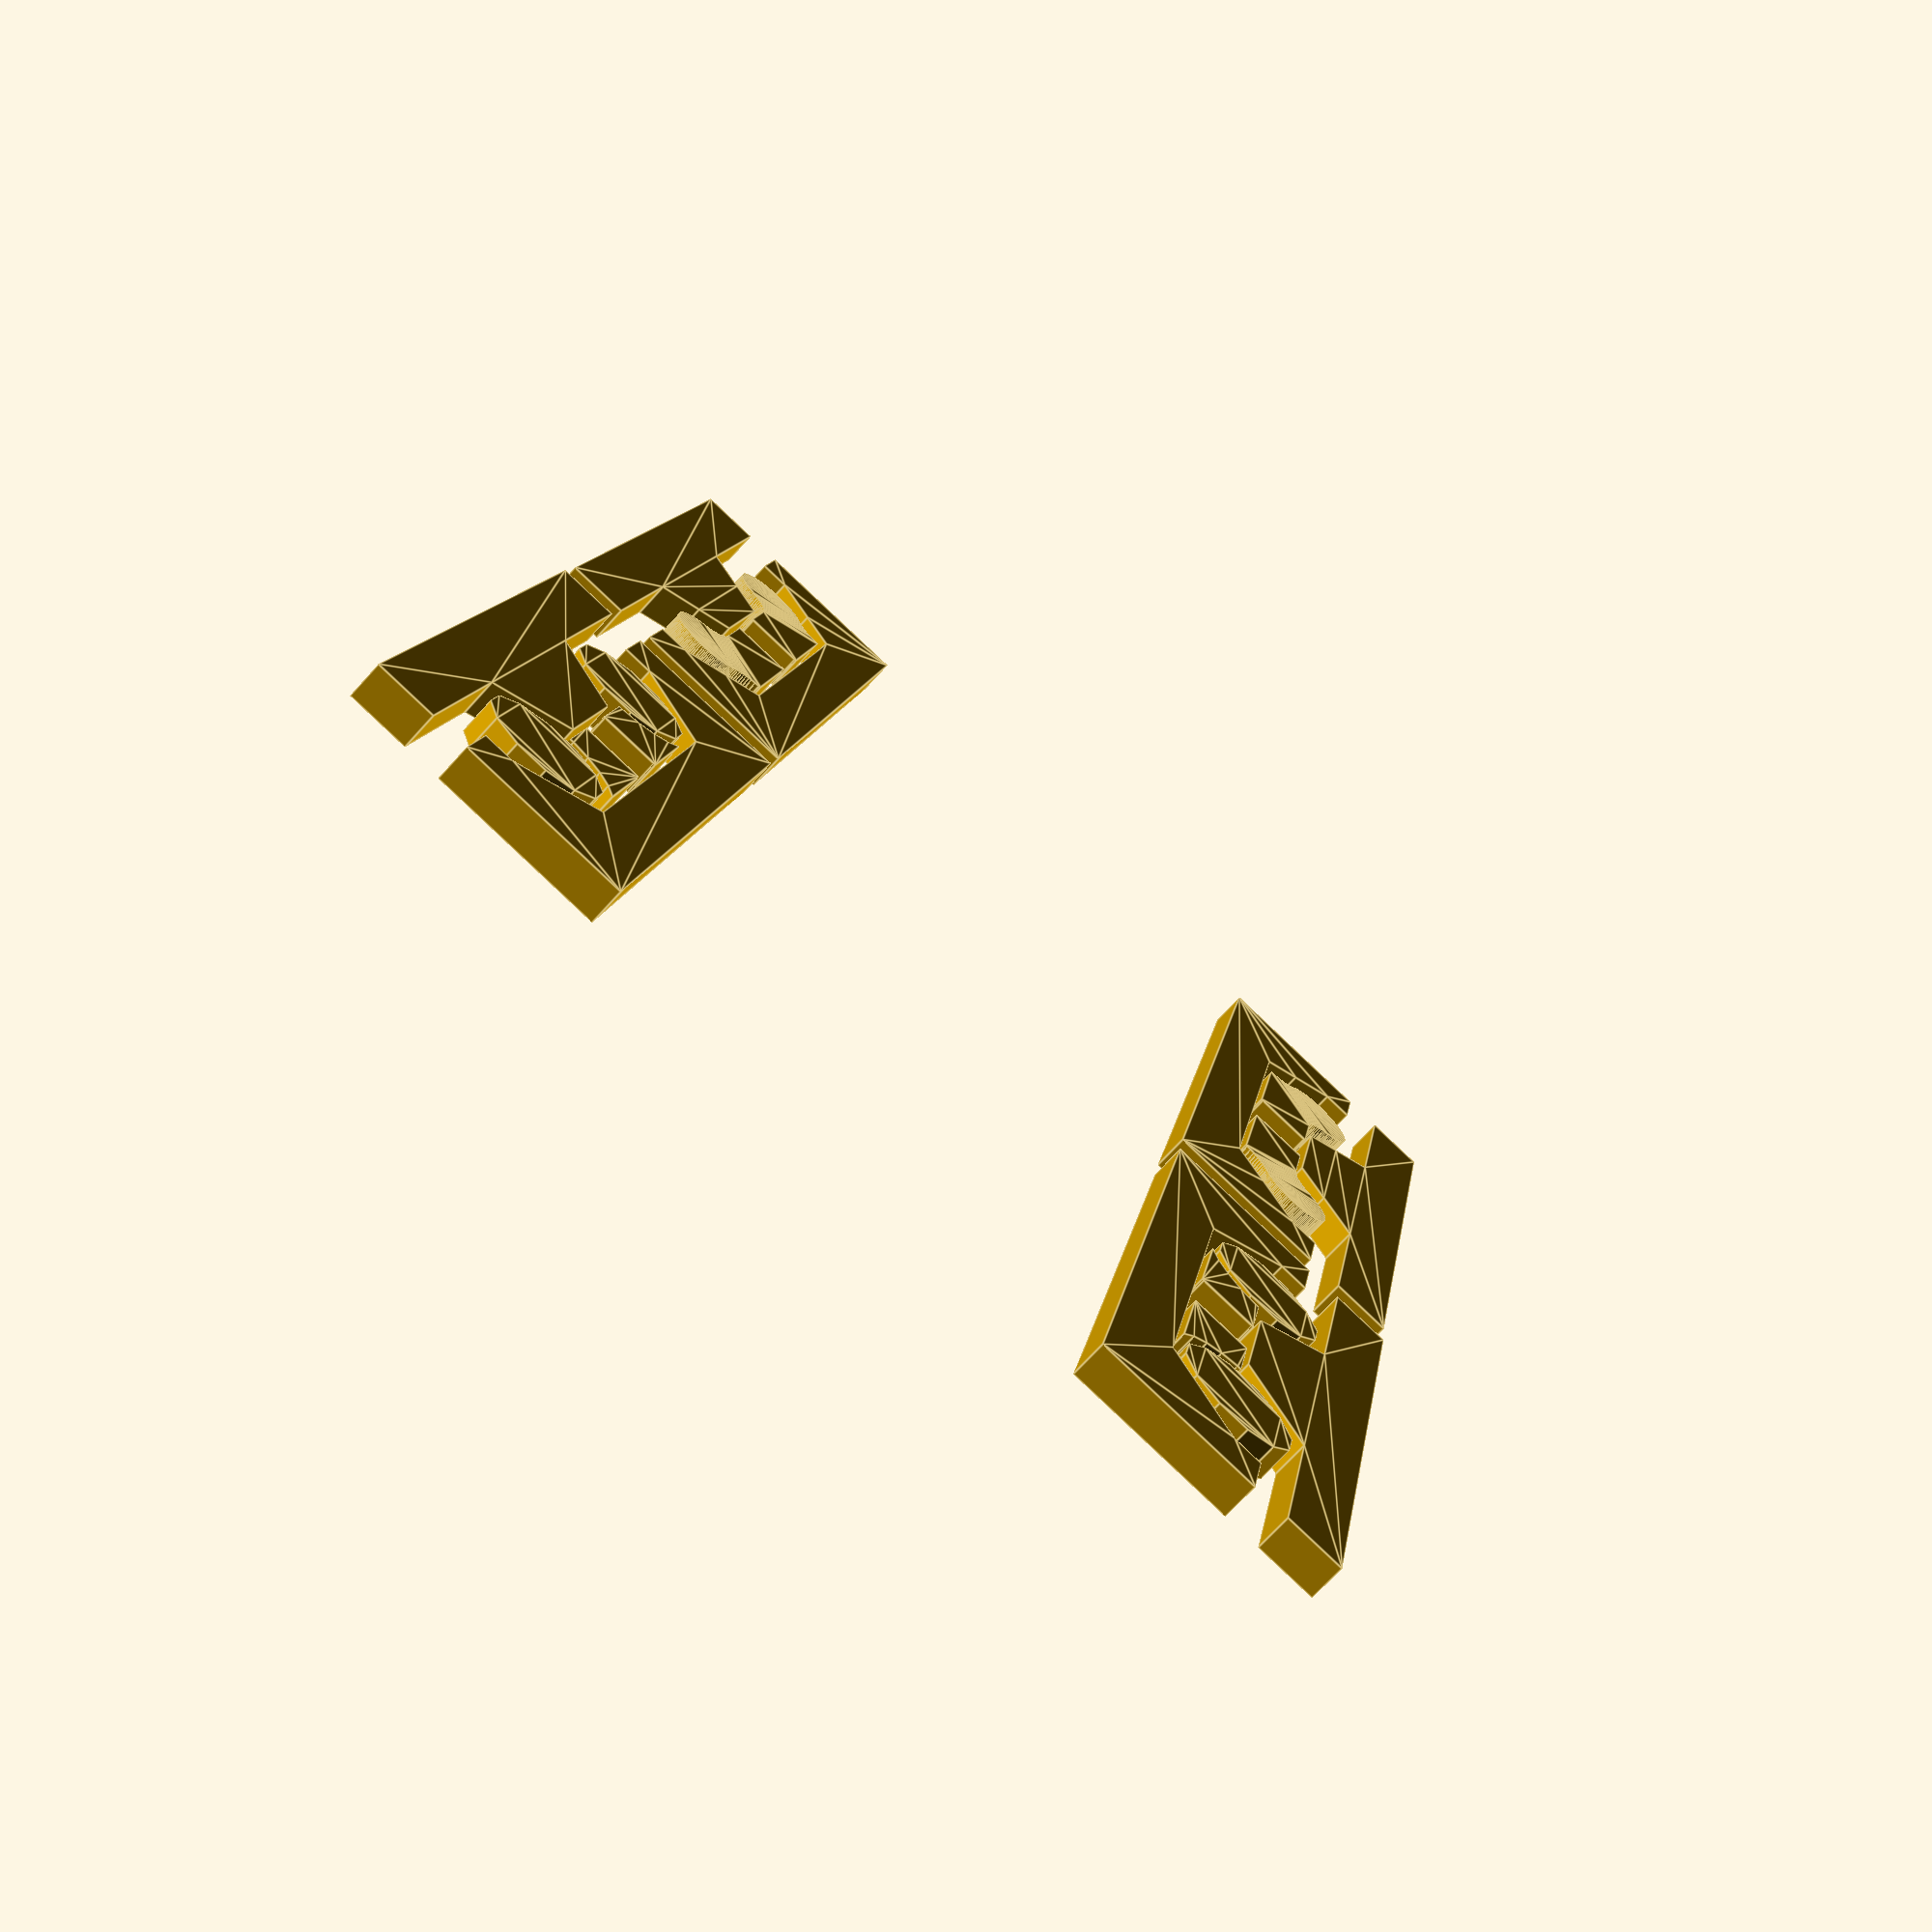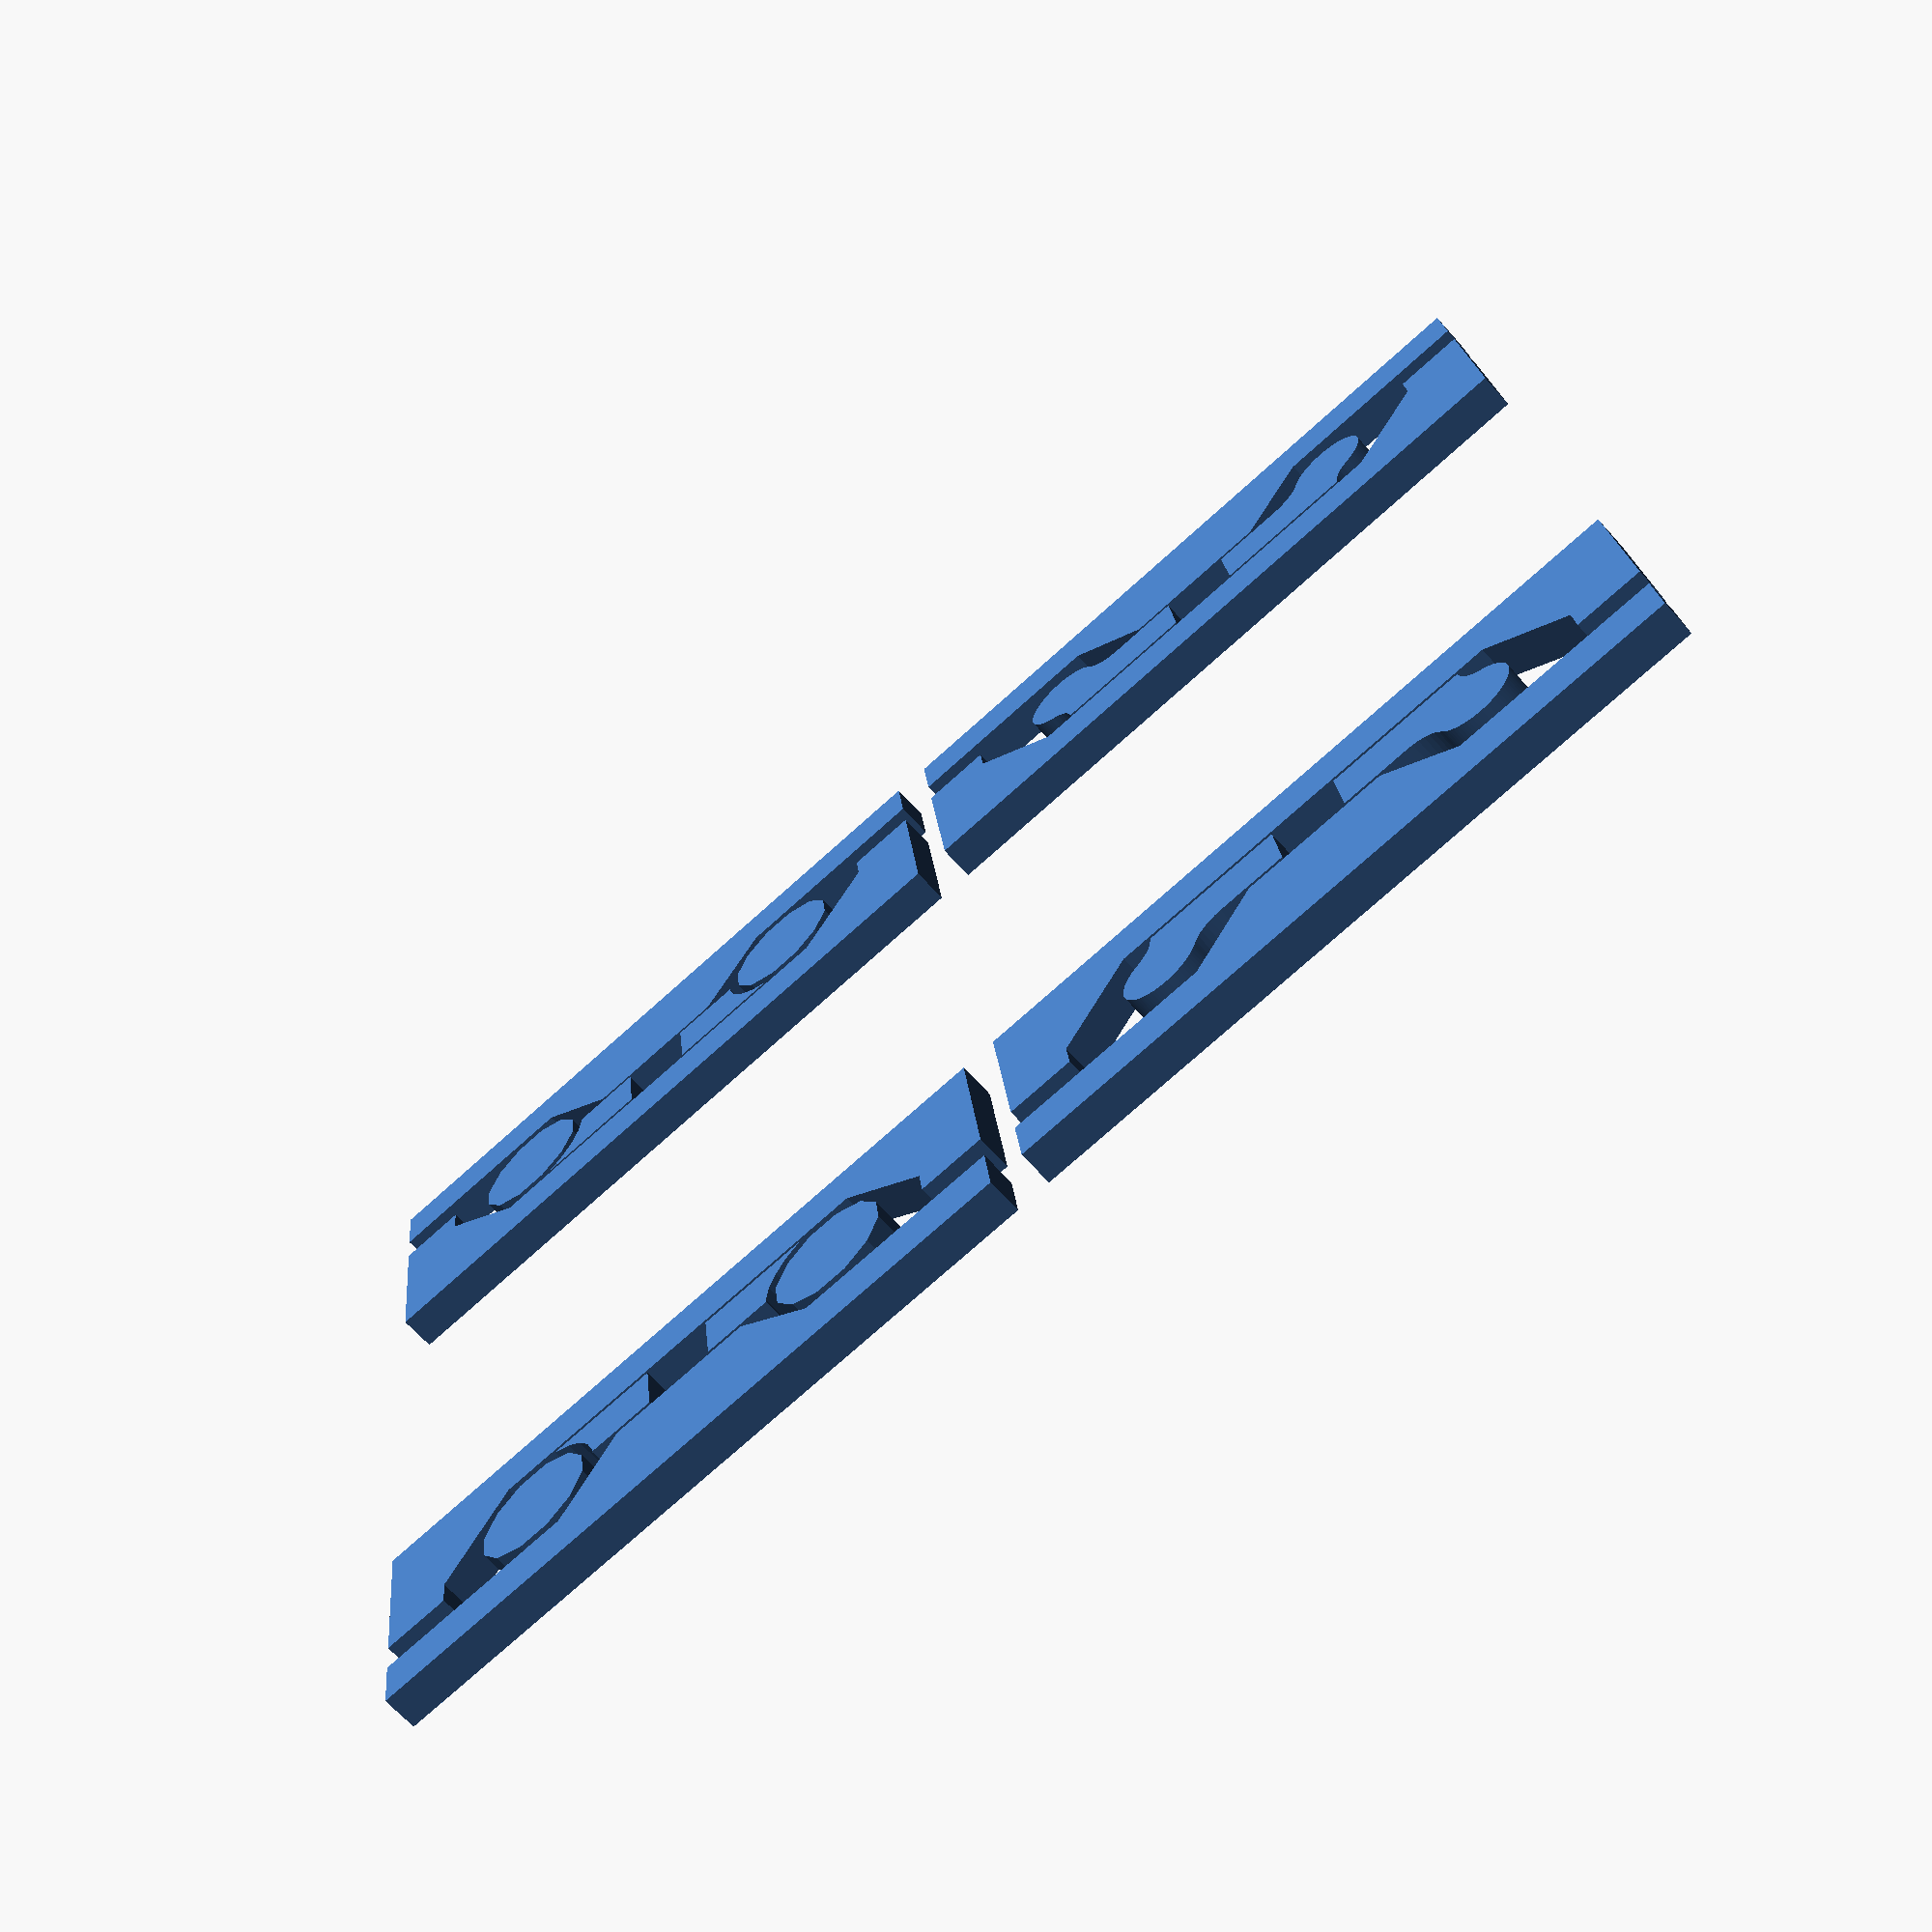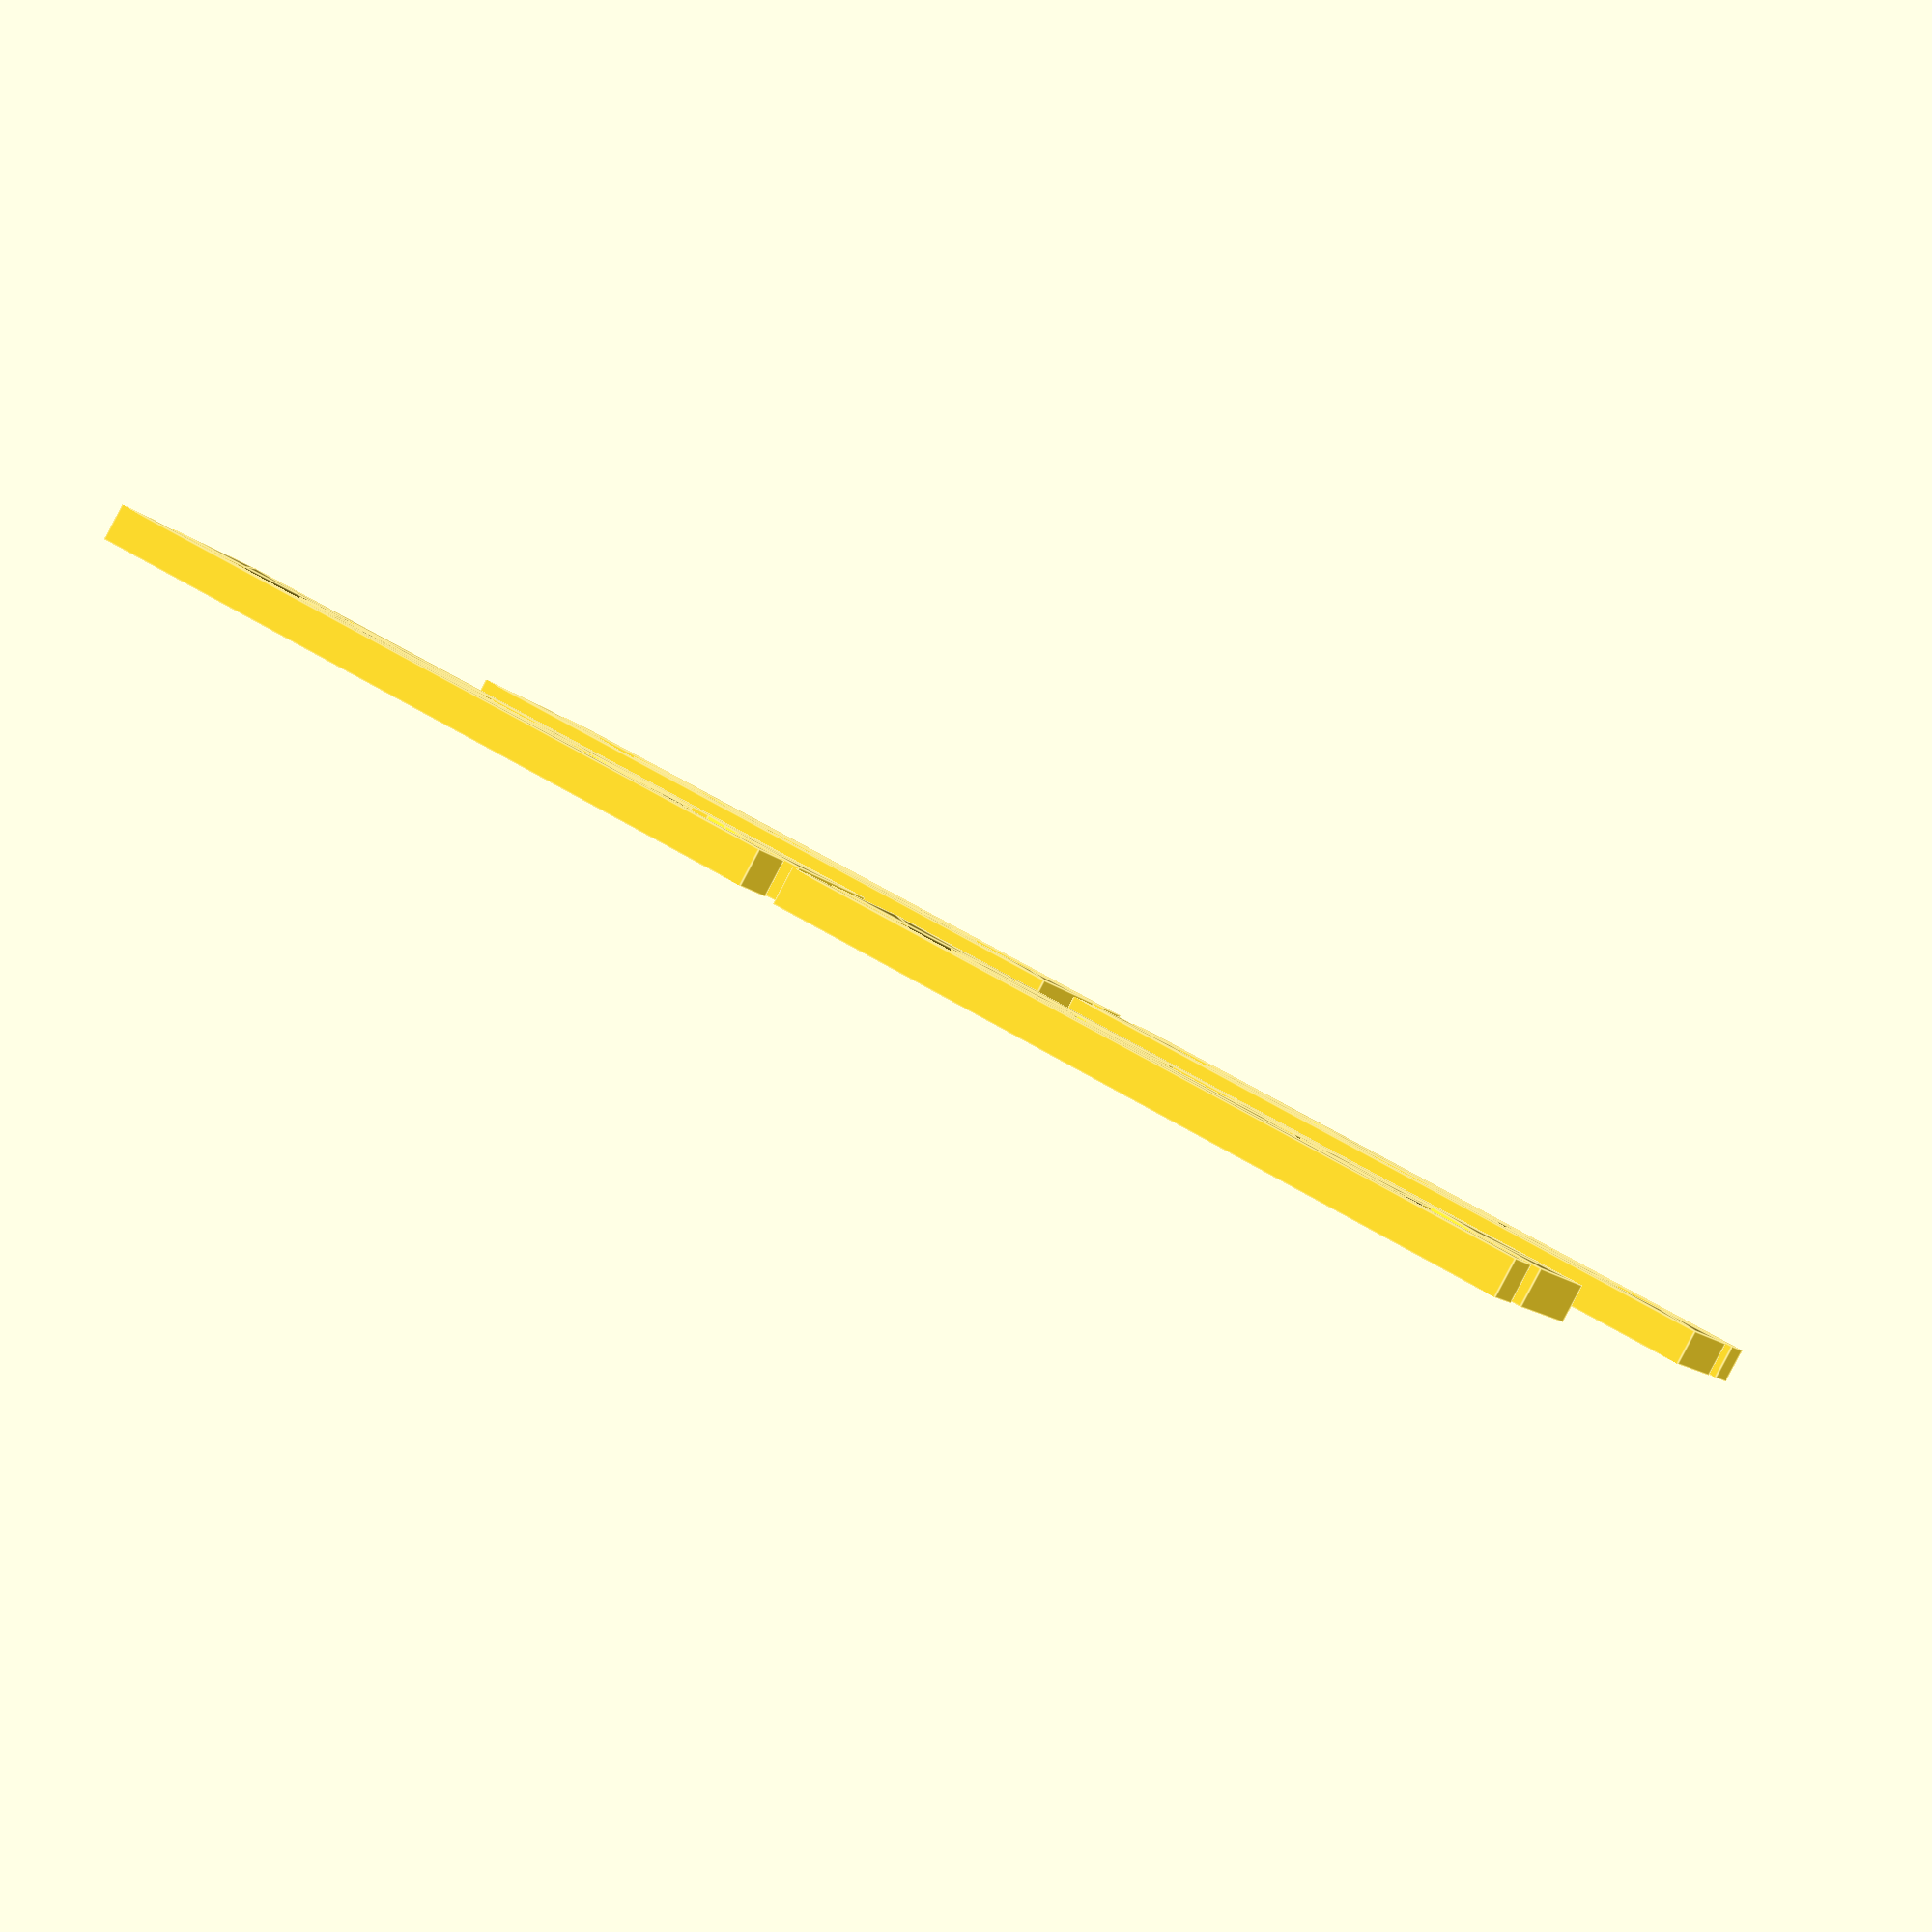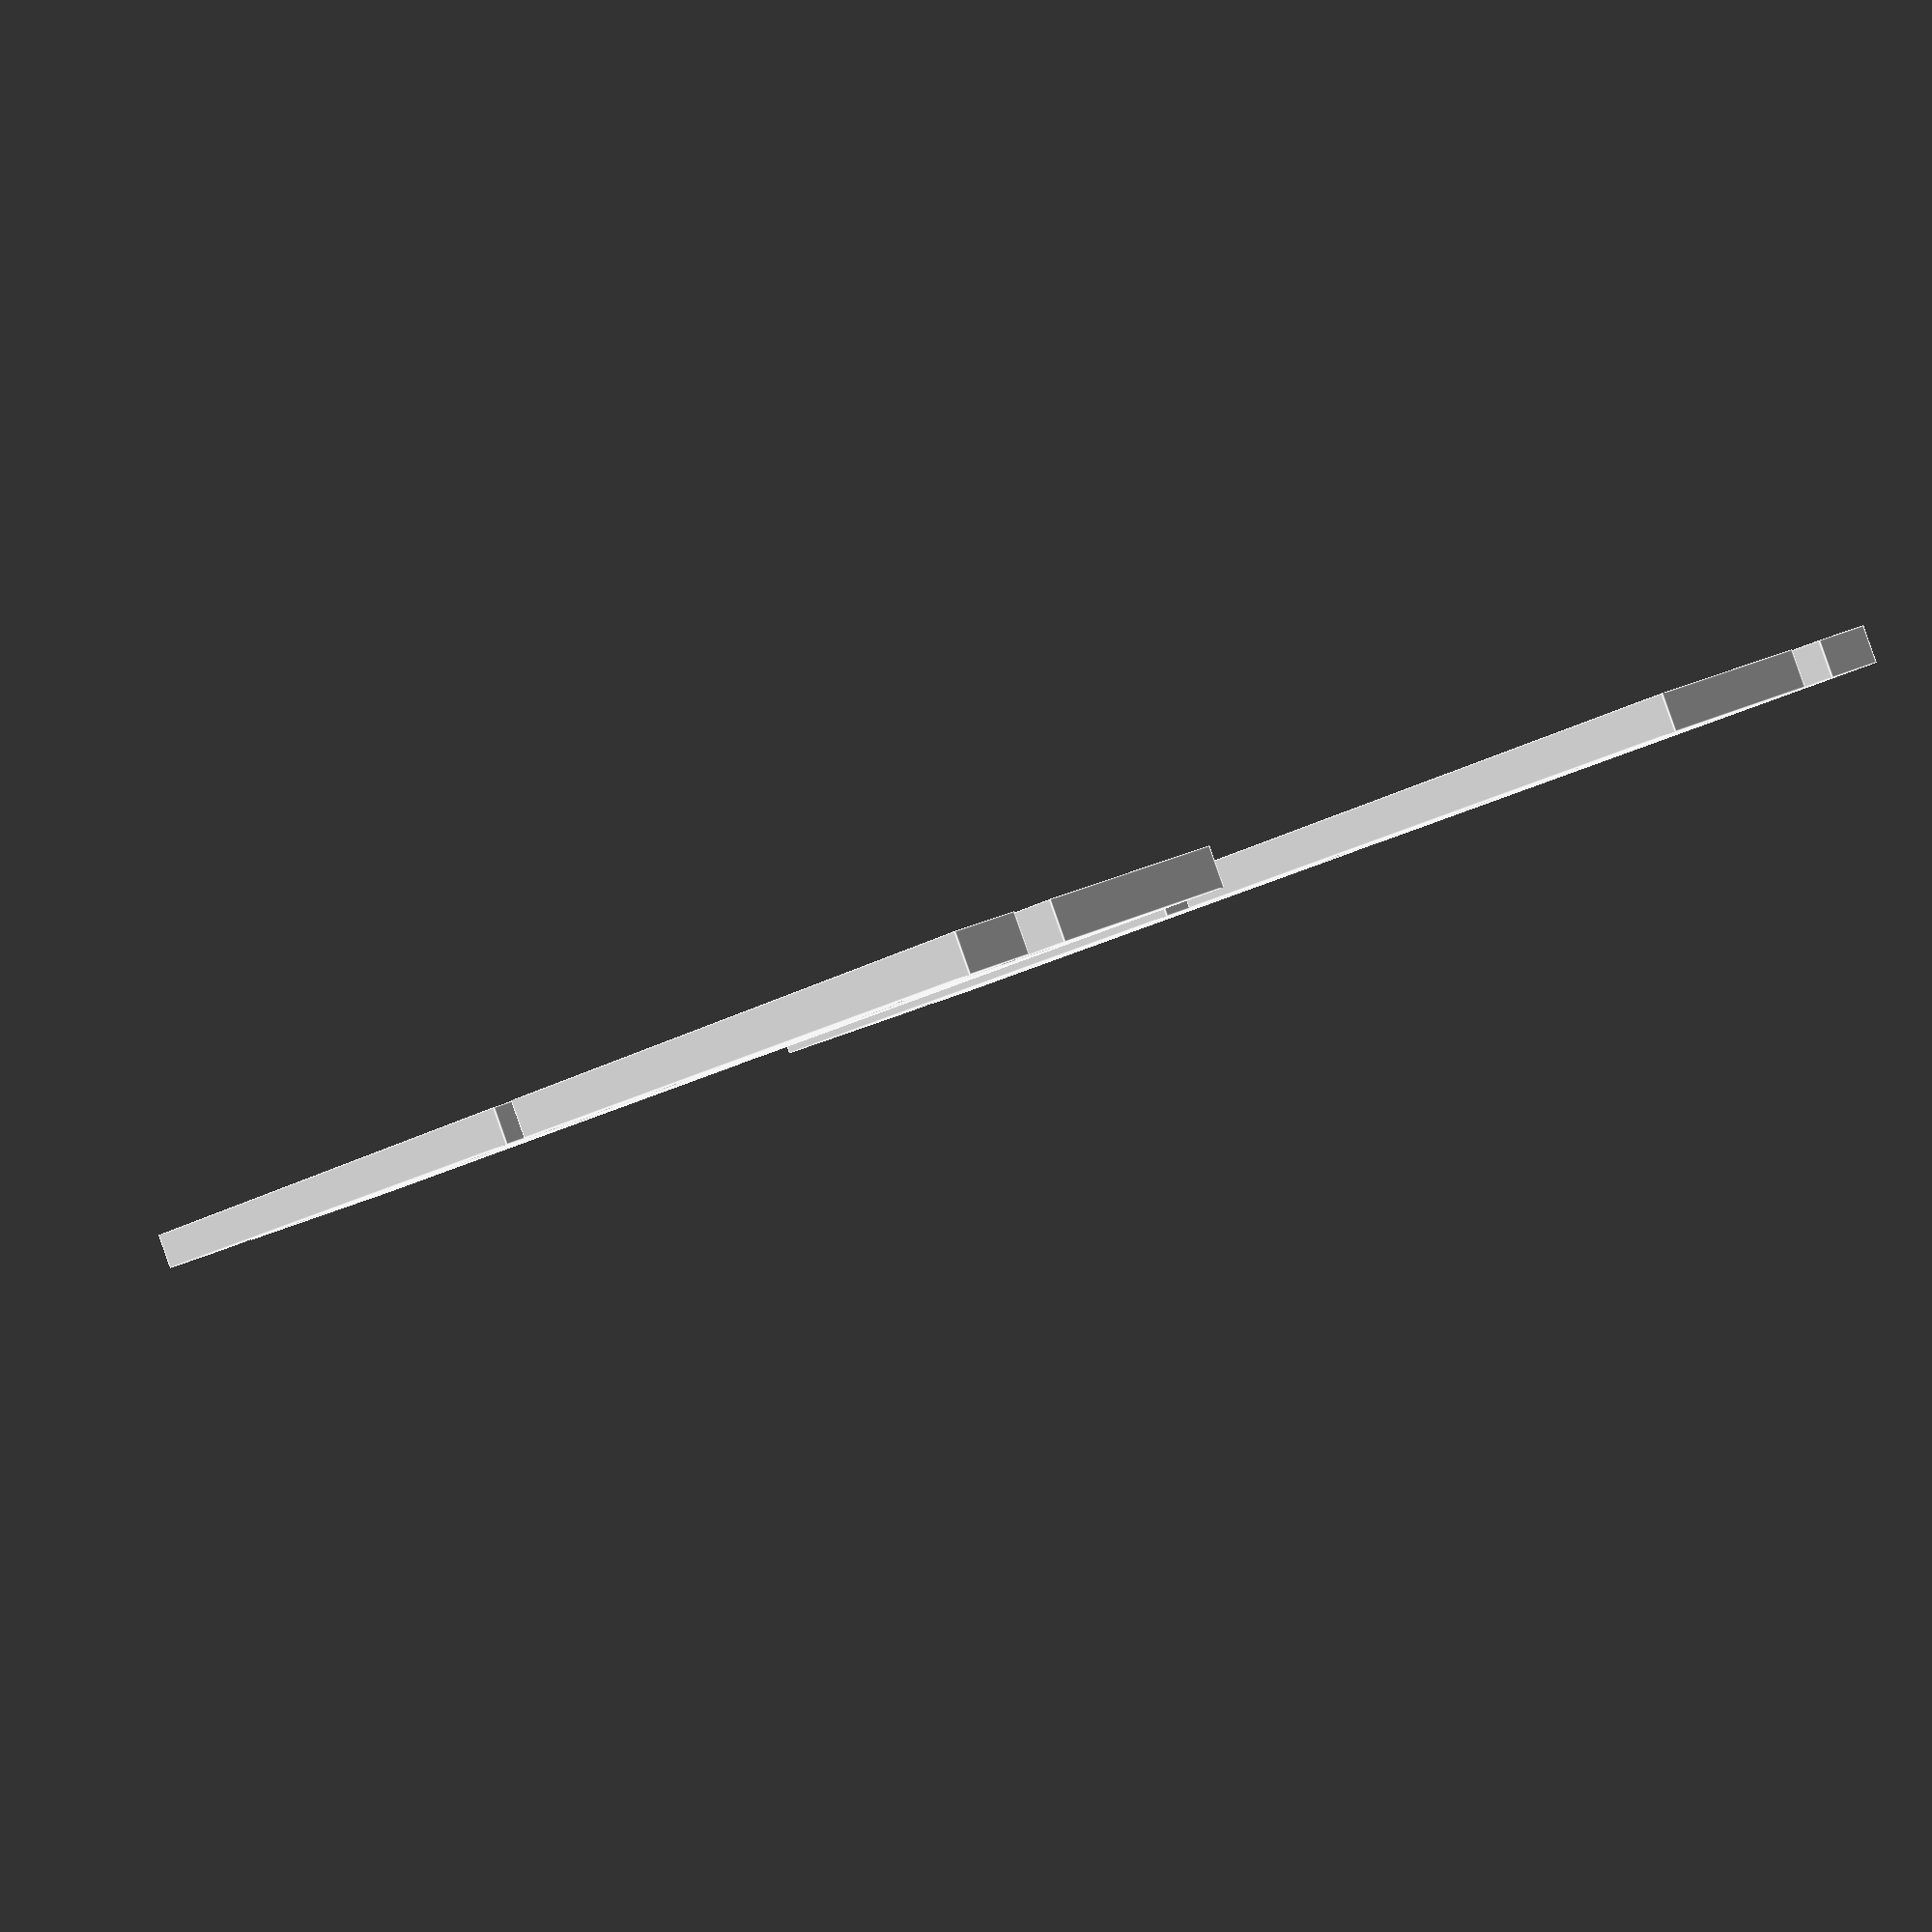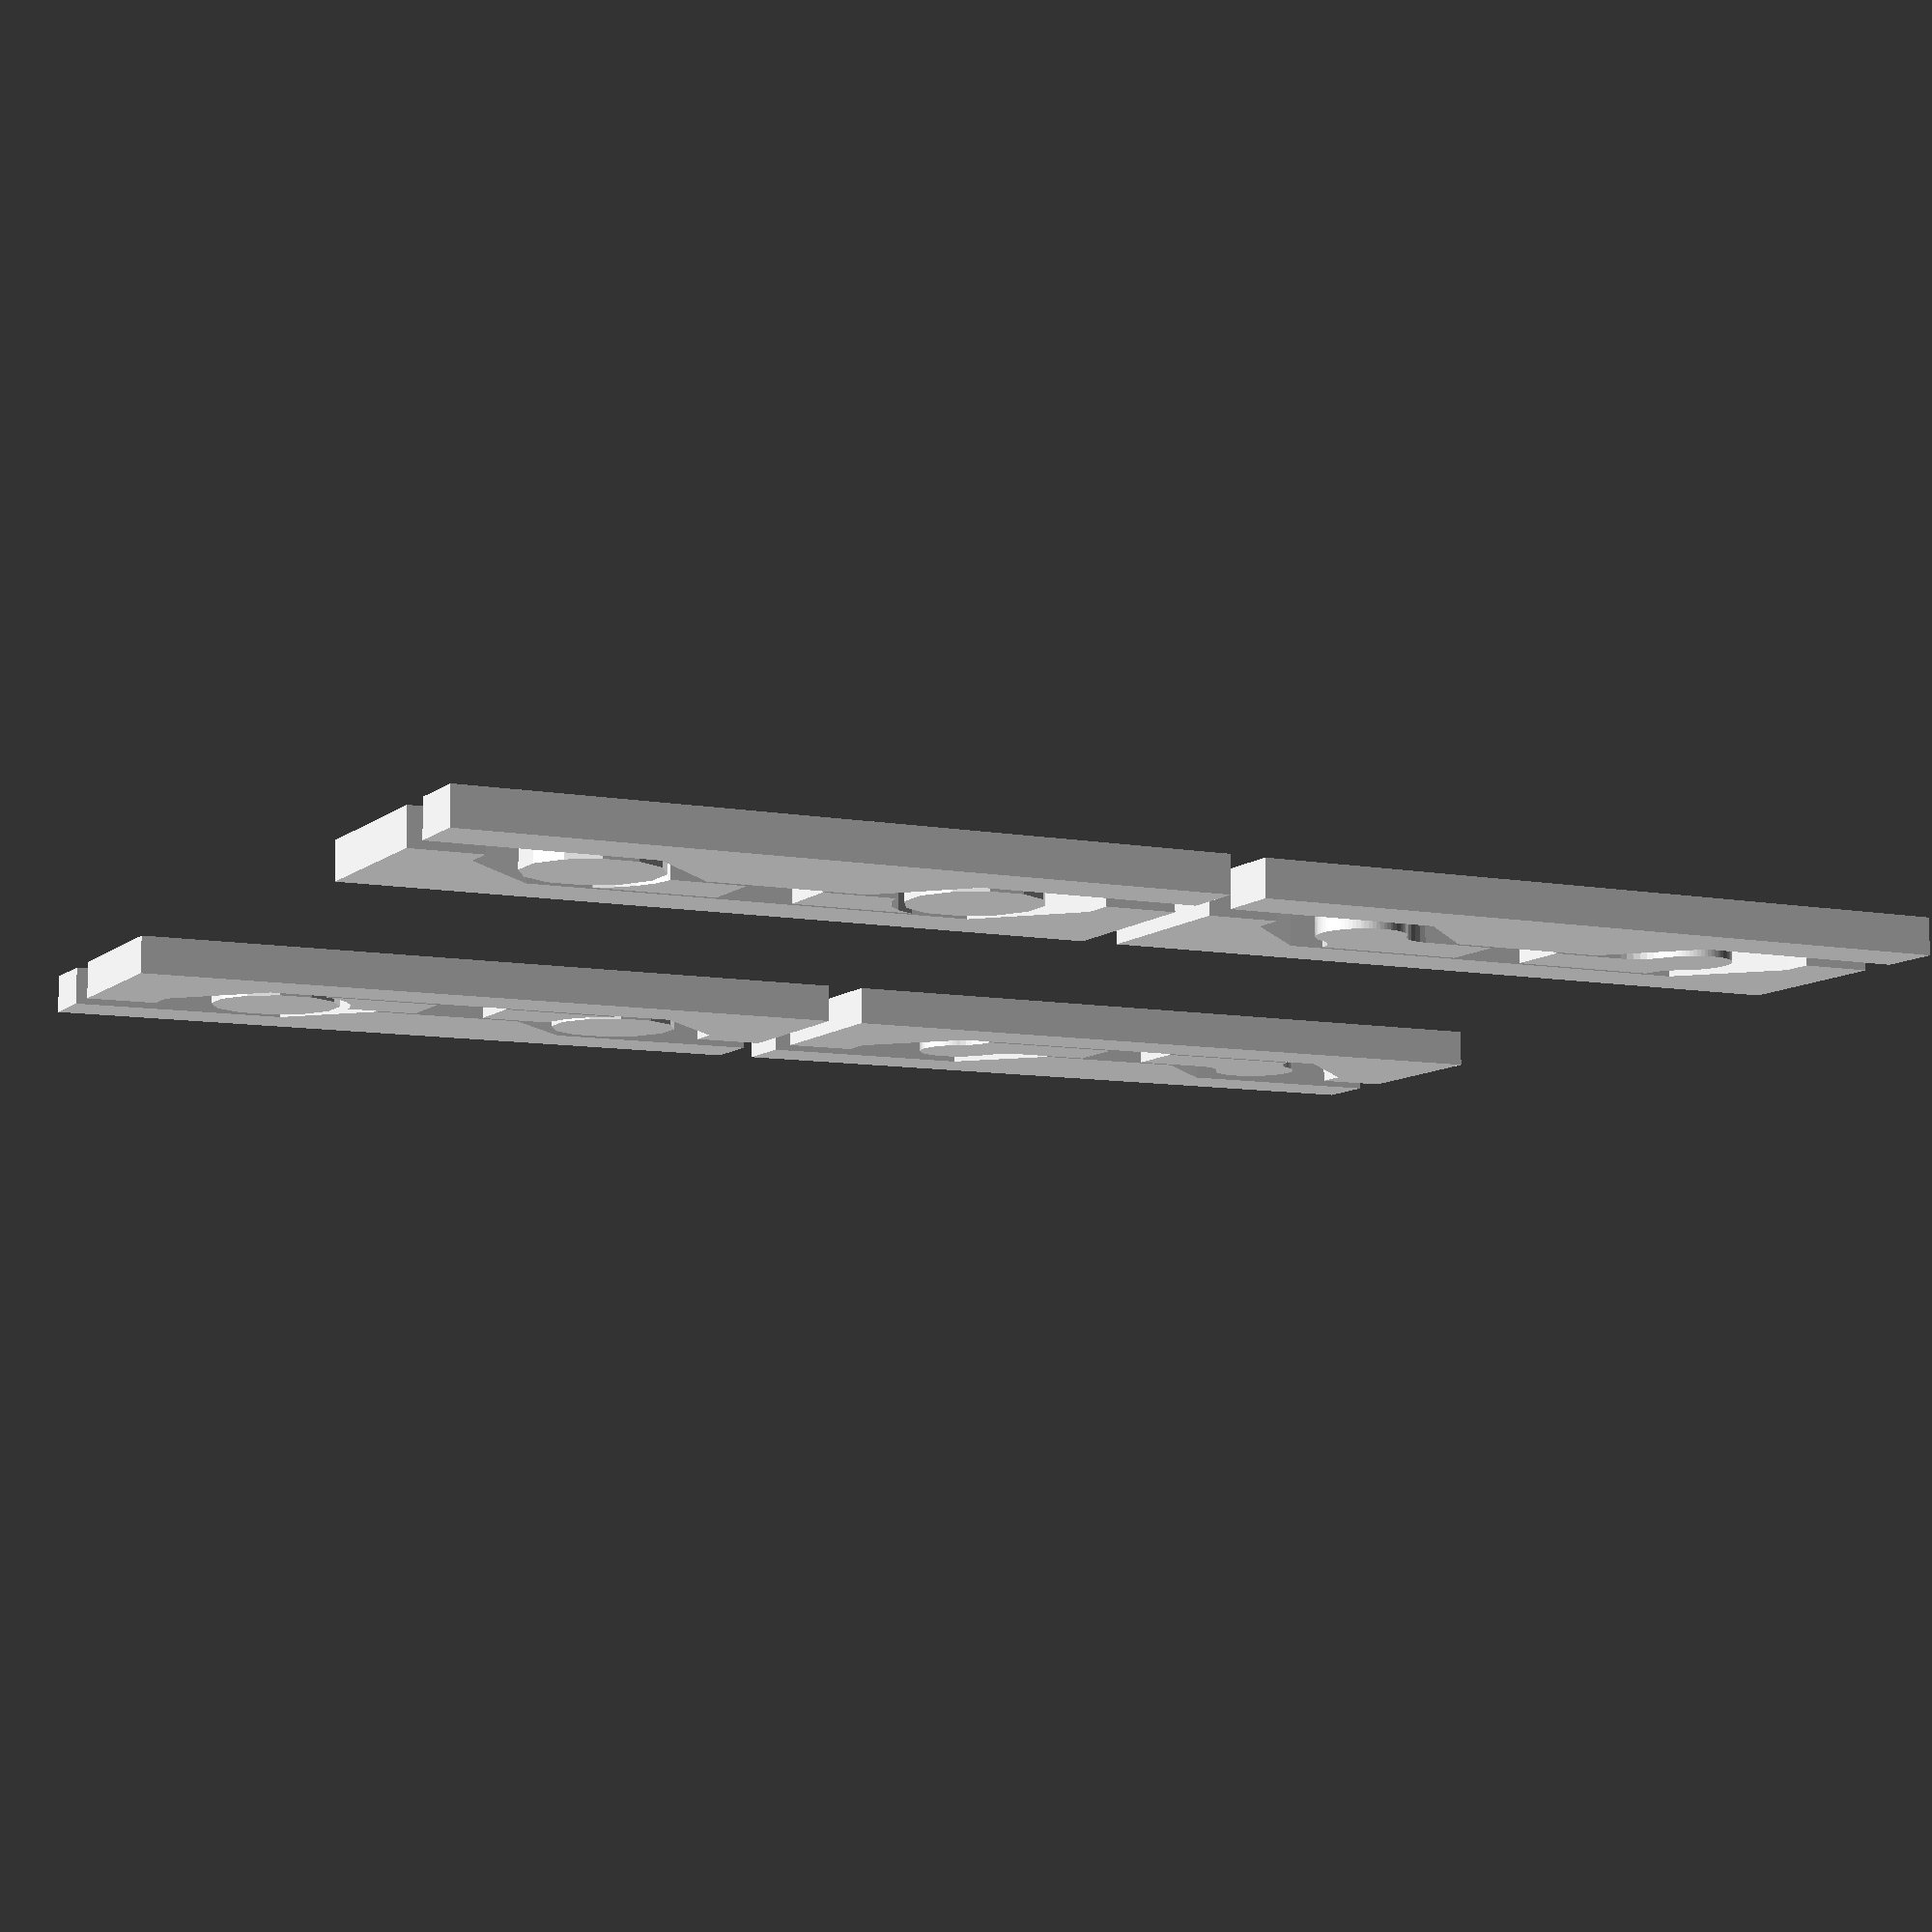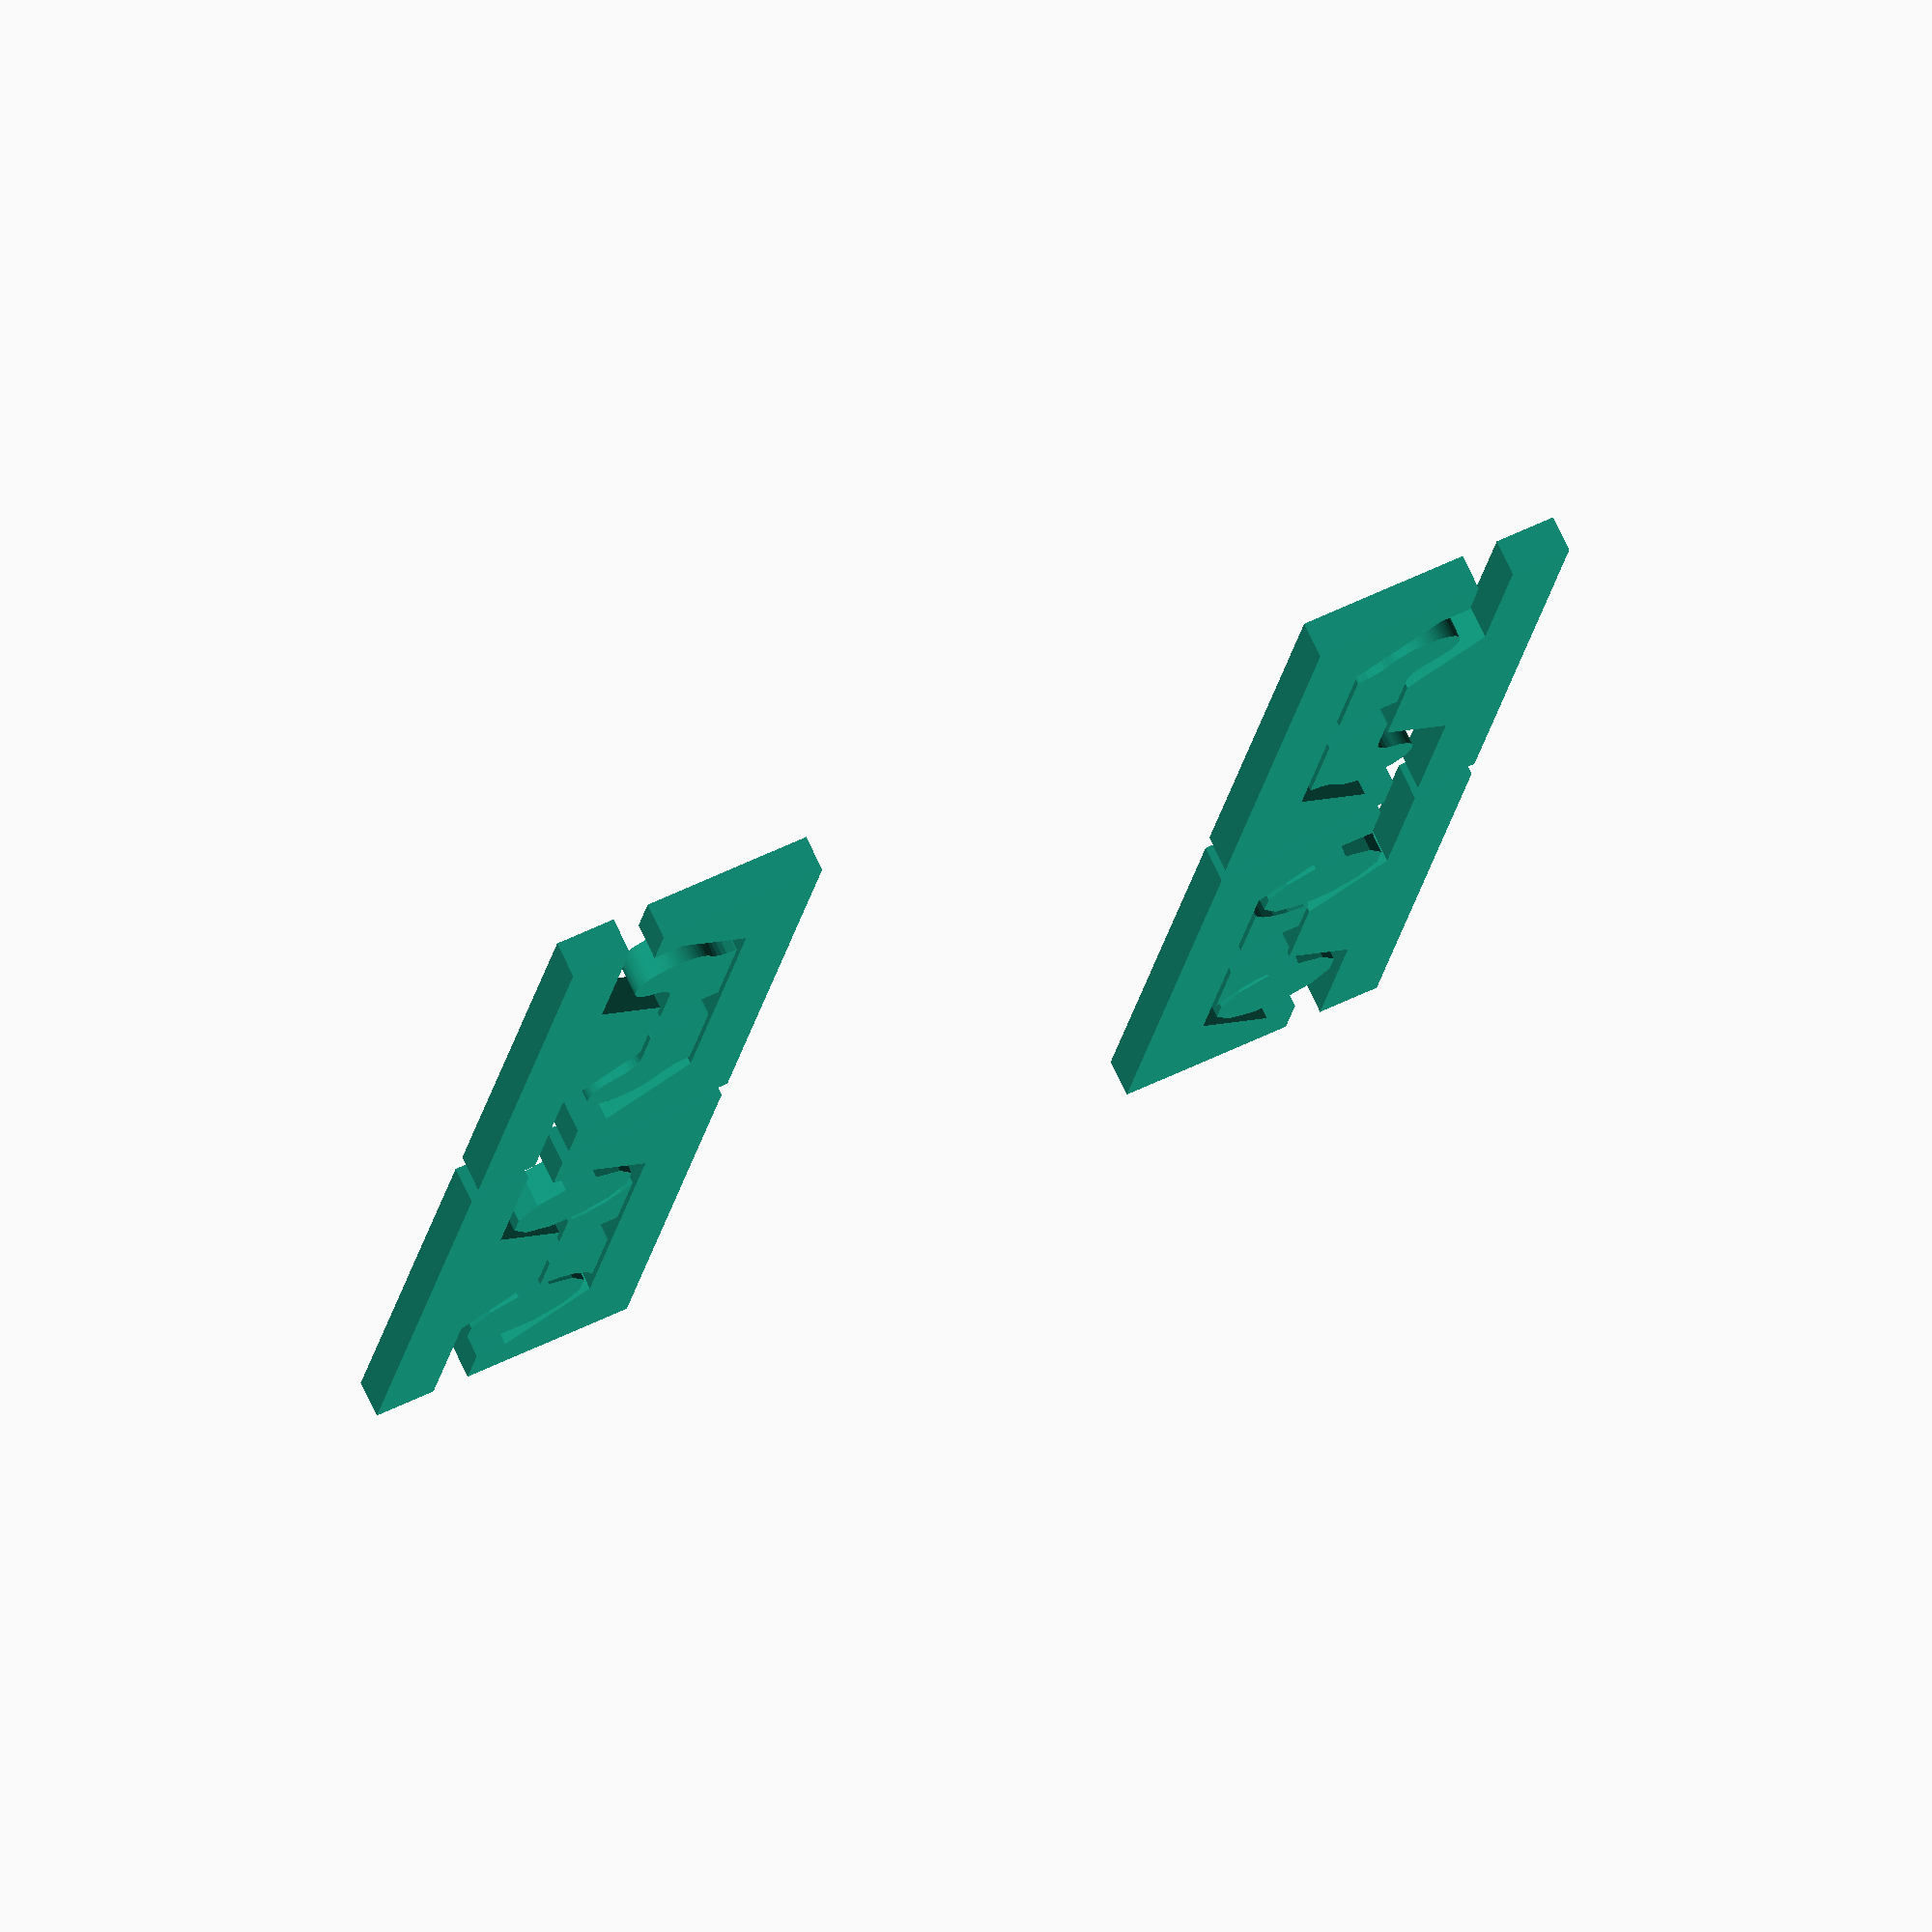
<openscad>
$fn = 24;
fn_ball = 12;
fn_bearing = 36;


module bearing(
    shell_outer_diameter,
    shell_inner_diameter,
    shell_height,
    ball_count,
    ball_diameter,
    ball_margin,
) {
    // Diameter where the ball is
    diameter = (shell_outer_diameter + shell_inner_diameter) / 2;

    // Full width of both of the bearing walls together, with the gap
    wall_w = (shell_outer_diameter - shell_inner_diameter) / 2;

    // Clearance around the center of the ball
    gap_ball_r = ball_diameter / 2 + ball_margin;
    // Gap connecting the ball grooves together
    gap_inner_w = gap_ball_r;
    // Gap connecting the ball grooves to the outside
    gap_outer_w = gap_ball_r / 2;

    // Radius of the crossection of the torus part of the cage
    cage_r = ball_diameter / 3;
    // Space allocated for a ball in the cage
    cage_ball_r = ball_diameter / 2 + ball_margin;
    // Width of the structural flat ring part of the cage
    cage_w = gap_inner_w - ball_margin;

    module repeat_balls() {
        for (a = [360 / ball_count : 360 / ball_count : 360]) {
            rotate([0, 0, a])
            translate([diameter / 2, 0, 0])
                children();
        }
    }

    module ball() {
        color("grey")
            sphere(ball_diameter / 2, $fn = fn_ball);
    }

    module shell() {
        module profile() {
            module base() {
                translate([(shell_inner_diameter + wall_w) / 2, 0])
                    square([wall_w, shell_height], center = true);
            }

            module ball_groove() {
                module single() {
                    translate([diameter / 2, shell_height / 4])
                    intersection() {
                        rotate(45)
                            square([gap_ball_r * 3, gap_ball_r * 2], center = true);
                        square([gap_ball_r * 2, gap_ball_r * 3], center = true);
                    }
                }

                single();

                mirror([0, 1])
                    single();
            }

            module gap() {
                translate([diameter / 2 - gap_ball_r + gap_inner_w / 2, 0])
                    square([gap_inner_w, shell_height / 2], center = true);

                translate([diameter / 2 + gap_ball_r - gap_outer_w / 2, shell_height / 2])
                    square([gap_outer_w, shell_height / 2], center = true);

                translate([diameter / 2 + gap_ball_r - gap_outer_w / 2, - shell_height / 2])
                    square([gap_outer_w, shell_height / 2], center = true);
            }

            difference() {
                base();
                ball_groove();
                gap();
            }
        }

        rotate_extrude($fn = fn_bearing)
            profile();
    }

    module cage_ball() {
        sphere(cage_ball_r);
    }

    module cage_profile() {
        offset(- gap_ball_r / 2)
        offset(gap_ball_r / 2) {
            translate([diameter / 2, shell_height / 4])
                circle(cage_r);

            translate([diameter / 2 - gap_ball_r + gap_inner_w / 2, shell_height * 3 / 20])
                square([cage_w, shell_height / 5], center = true);
        }
    }

    module cage() {
        difference() {
            rotate_extrude($fn = fn_bearing)
                cage_profile();

            translate([0, 0, shell_height / 4])
            repeat_balls()
                cage_ball();
        }
    }

    translate([0, 0, shell_height / 4])
    repeat_balls()
        ball();

    translate([0, 0, - shell_height / 4])
    repeat_balls()
        ball();

    color("#00FF00")
        shell();

    color("#FF0000")
        cage();

    color("#FF0000")
    mirror([0, 0, 1])
        cage();
}


module assembly() {
    bearing(
        shell_outer_diameter = 30,
        shell_inner_diameter = 15,
        shell_height = 20,
        ball_diameter = 3.5,
        ball_count = 12,
        ball_margin = 0.3
    );
}

module projections() {
    projection(cut = true)
    rotate([90, 0, 0])
        assembly();

    translate([0, - 20 - 1])
    projection(cut = true)
    rotate([90, 360 / 24, 0])
        assembly();
}

// assembly();
projections();

</openscad>
<views>
elev=252.3 azim=10.2 roll=222.3 proj=p view=edges
elev=245.3 azim=276.6 roll=318.5 proj=p view=solid
elev=88.4 azim=111.2 roll=332.1 proj=p view=edges
elev=270.7 azim=324.0 roll=160.6 proj=p view=edges
elev=279.2 azim=63.0 roll=179.7 proj=p view=solid
elev=103.3 azim=351.9 roll=25.5 proj=o view=wireframe
</views>
